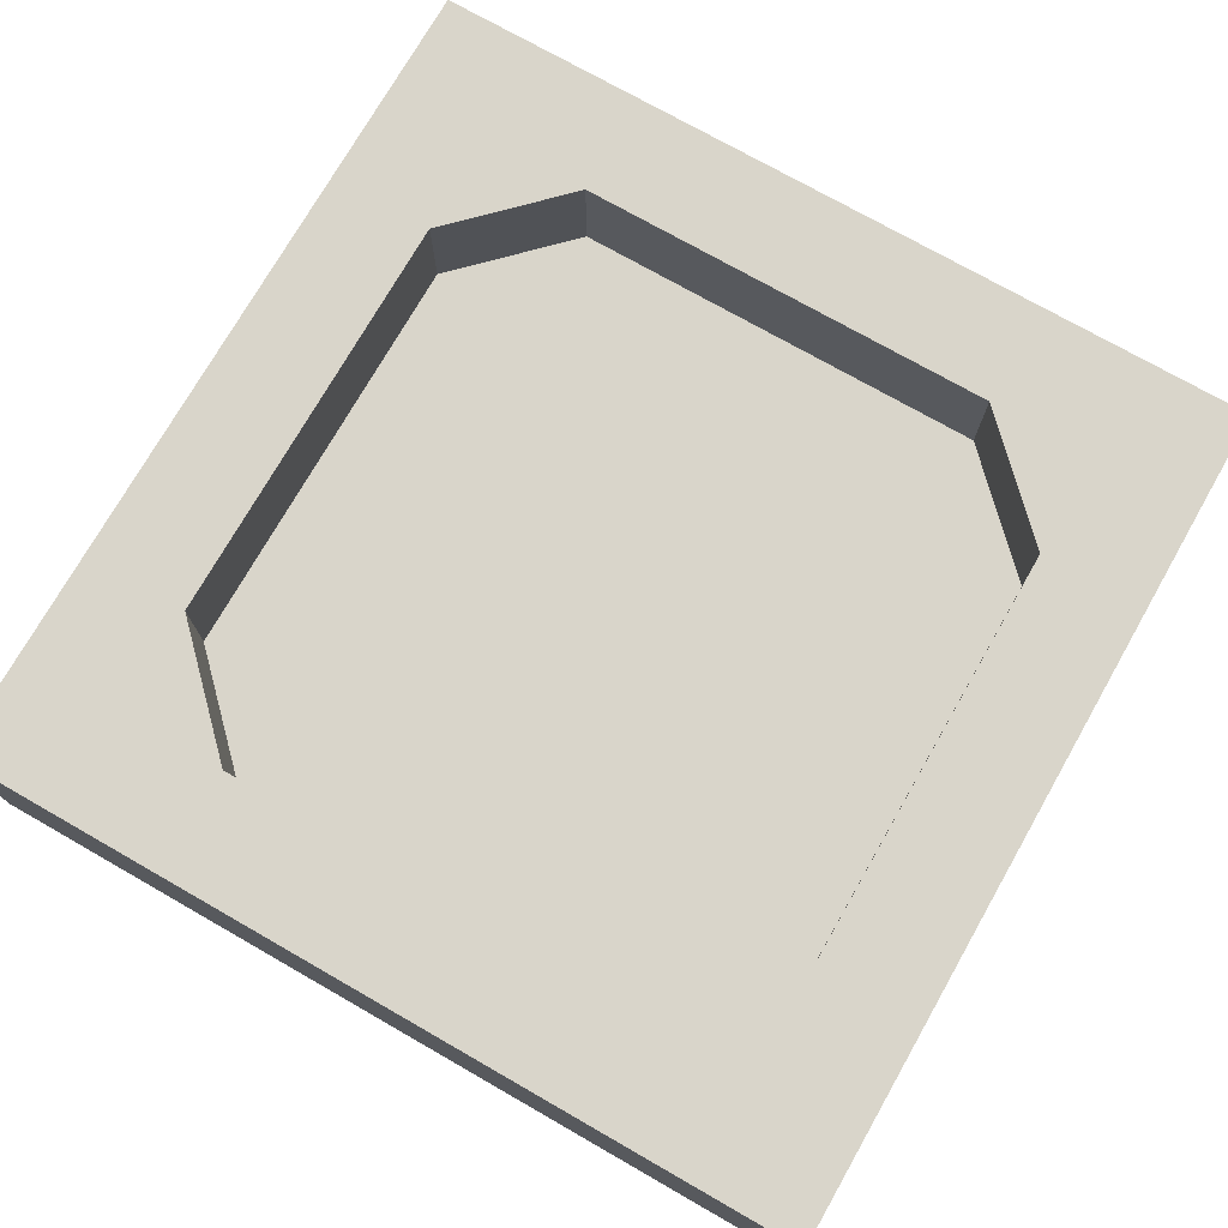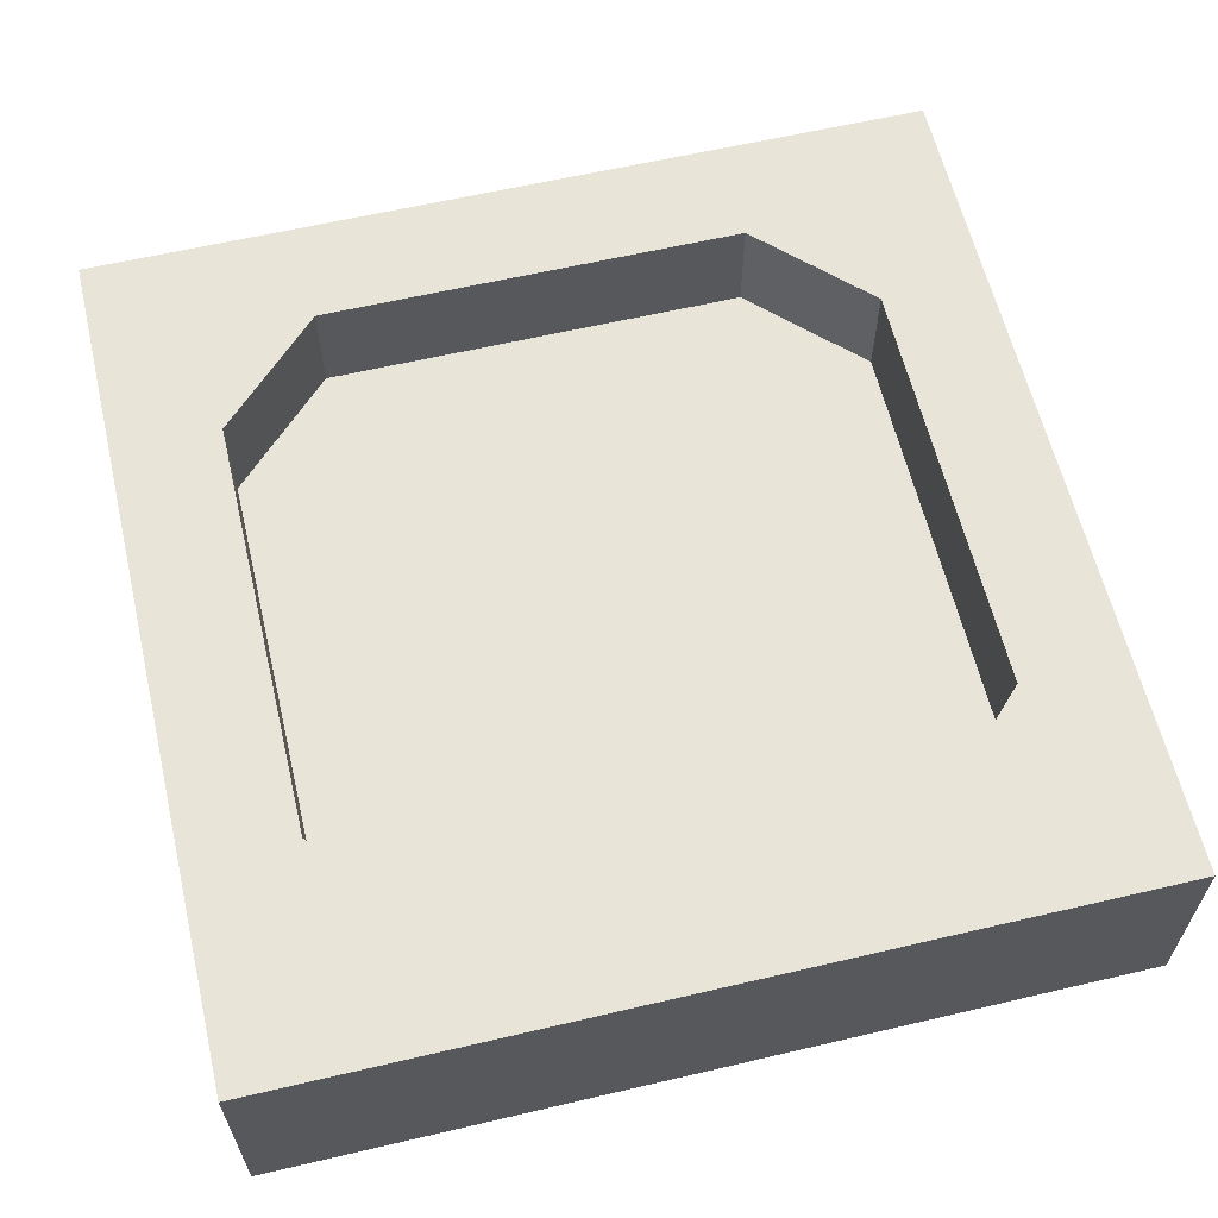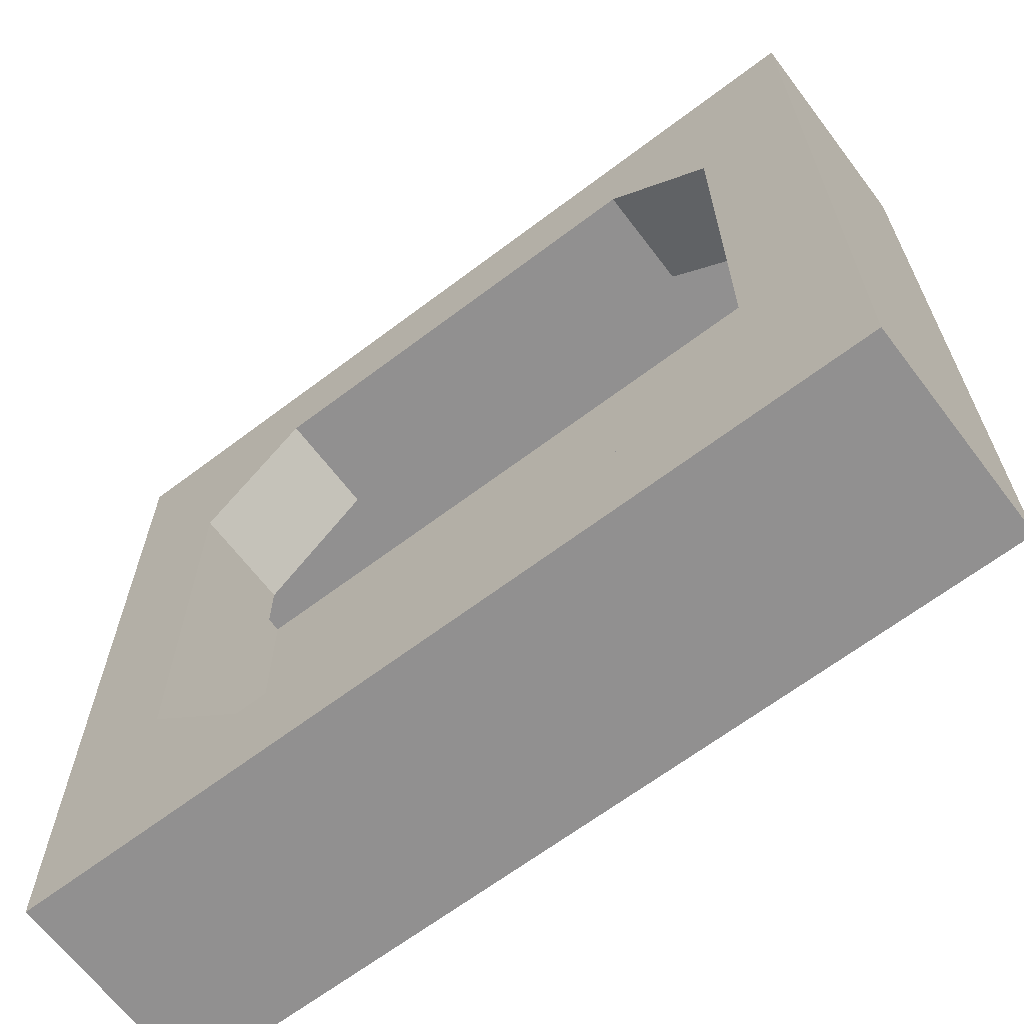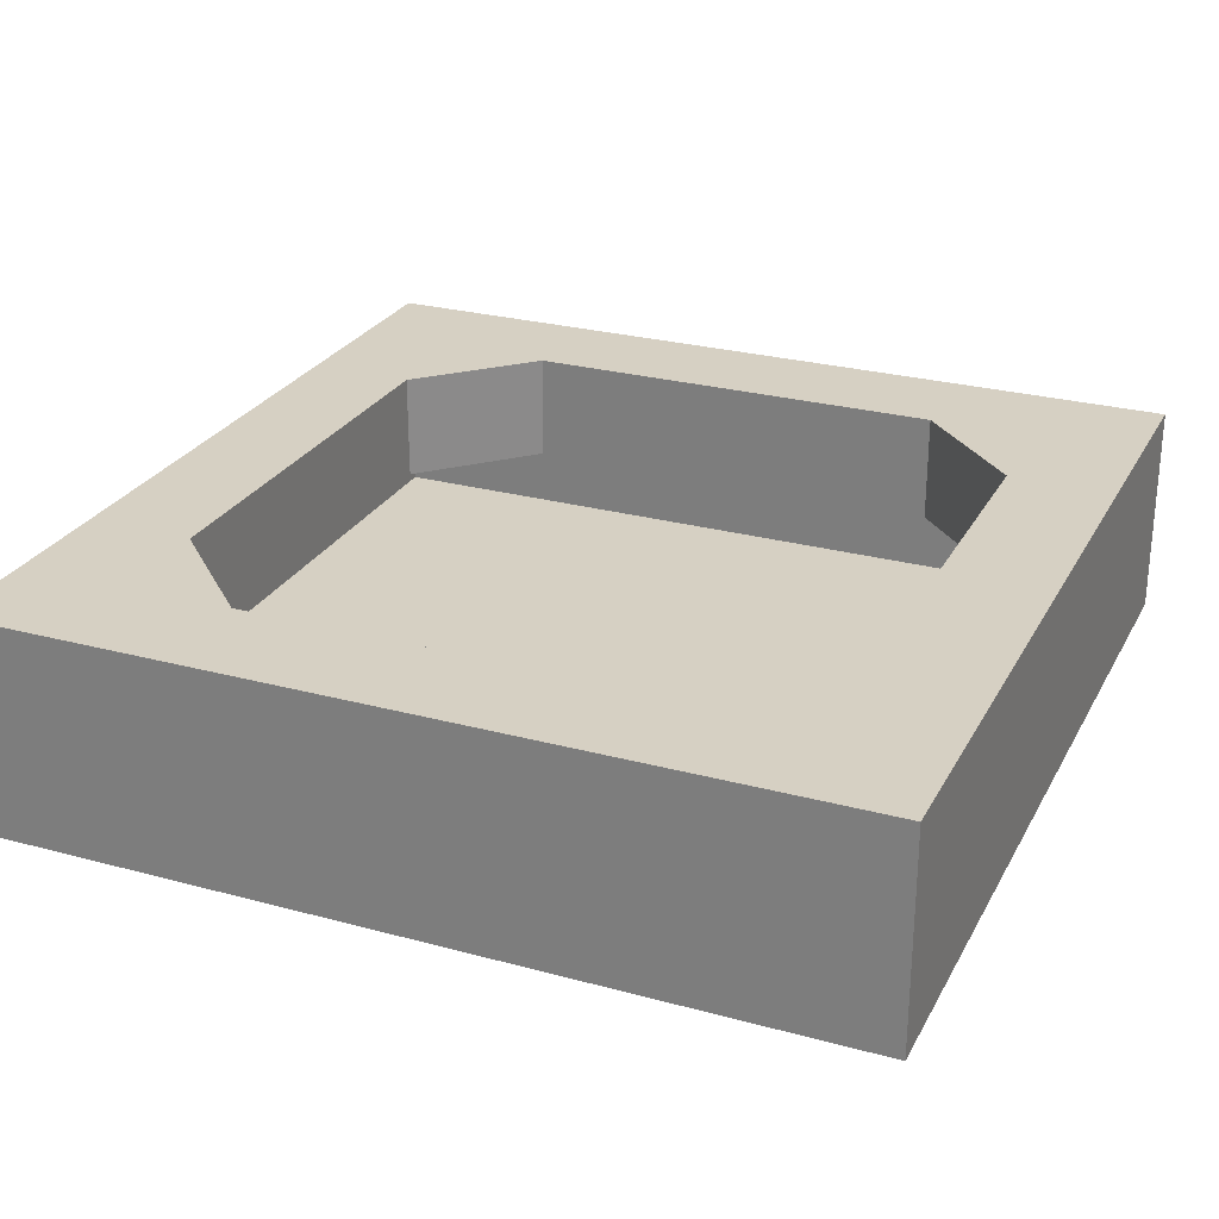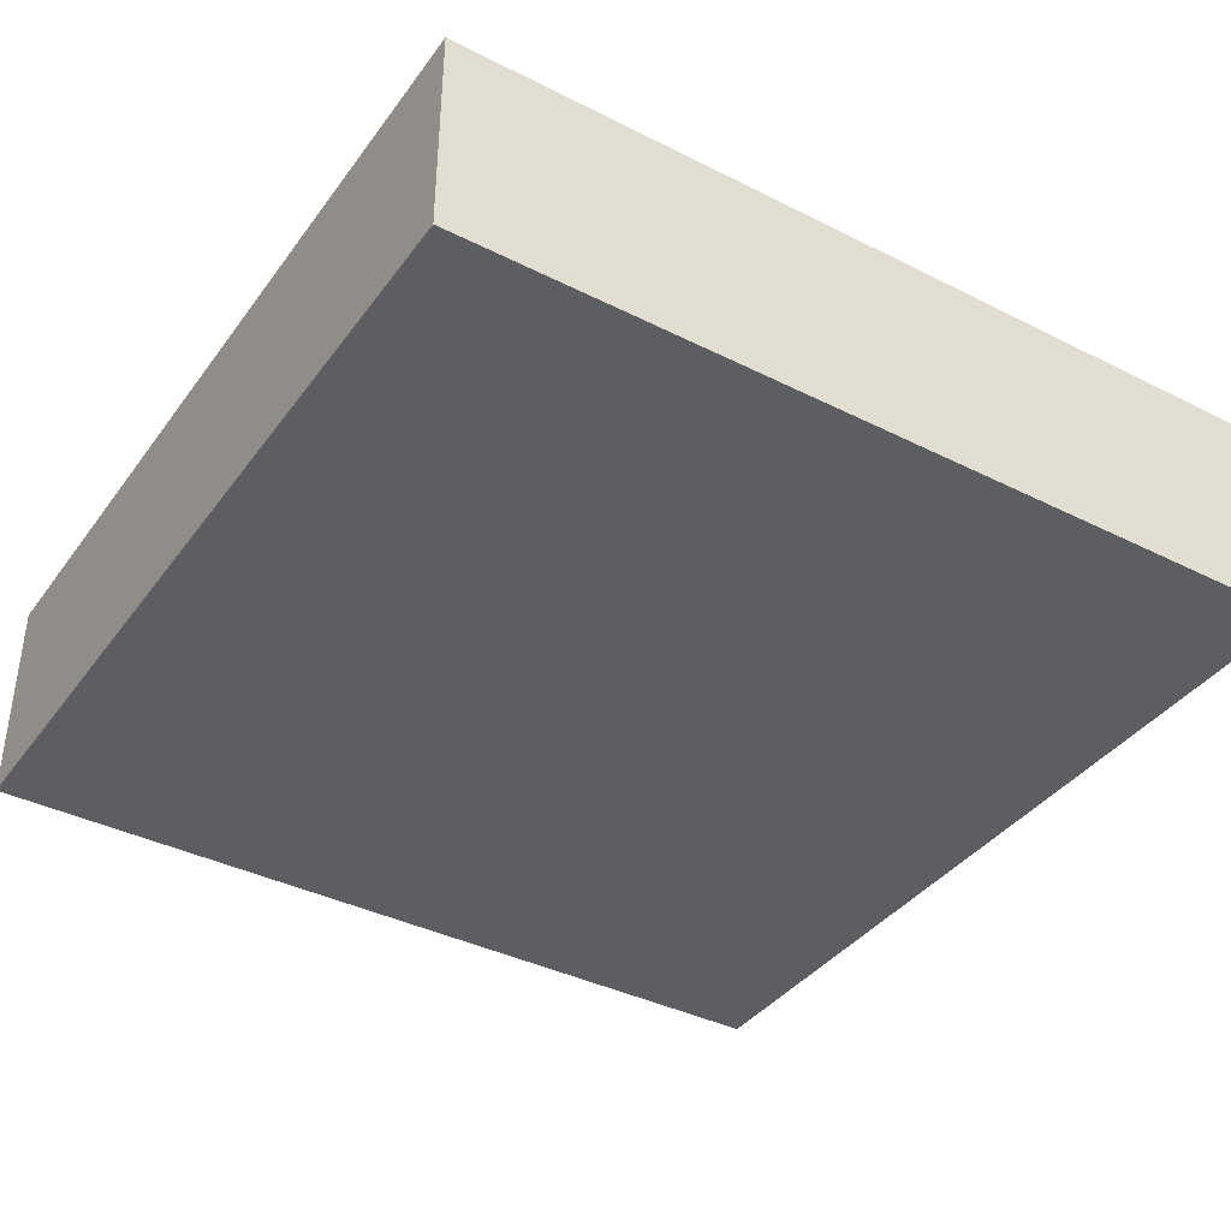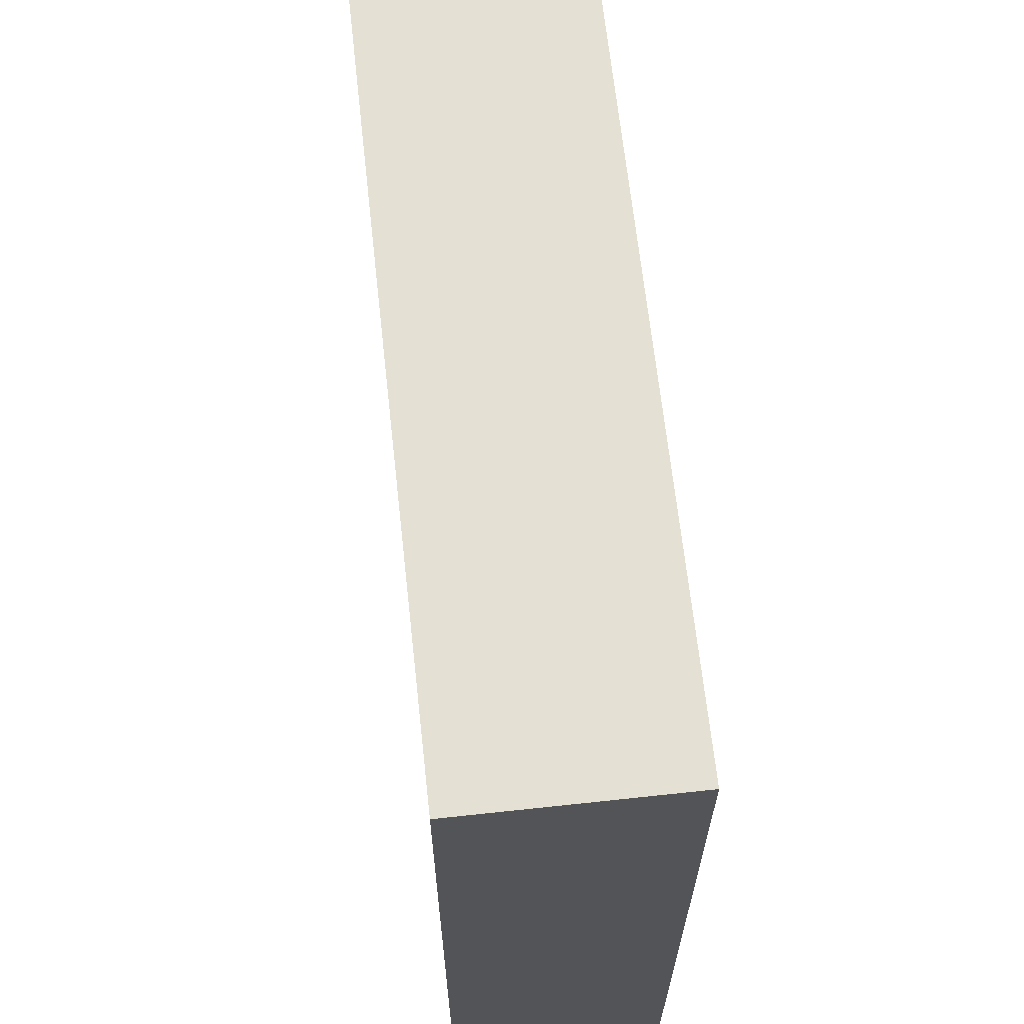
<metadata>
{"format":"obj","ext":"obj","renderer":"f3d","projection":"perspective","resolution":1024,"background":"white","views":[{"elev":74.4,"azim":-150.3,"up":"+Y"},{"elev":61.3,"azim":166.6,"up":"+Y"},{"elev":-65.8,"azim":-142.8,"up":"+Z"},{"elev":26.5,"azim":23.0,"up":"+Y"},{"elev":-38.7,"azim":-32.3,"up":"+Y"},{"elev":66.0,"azim":-96.2,"up":"+Z"}]}
</metadata>
<code>
g _Combined_Vis51_0
v -0.5 1.639e-06 -0.5
v -0.5 1.848e-06 0.5
v -0.5 -0.25 0.5
v -0.5 -0.25 -0.5
v 0.5 1.907e-06 0.5
v 0.5 1.699e-06 -0.5
v 0.5 -0.25 -0.5
v 0.5 -0.25 0.5
v -0.5 1.848e-06 0.5
v 0.5 1.907e-06 0.5
v 0.5 -0.25 0.5
v -0.5 -0.25 0.5
v 0.5 1.699e-06 -0.5
v -0.5 1.639e-06 -0.5
v -0.5 -0.25 -0.5
v 0.5 -0.25 -0.5
v 0.5 -0.25 -0.5
v -0.5 -0.25 -0.5
v -0.5 -0.25 0.5
v 0.5 -0.25 0.5
v 0.25 1.866e-06 0.375
v 0.25 -0.125 0.375
v 0.375 -0.125 0.25
v 0.375 1.848e-06 0.25
v -0.25 1.68e-06 -0.375
v -0.25 -0.125 -0.375
v -0.375 -0.125 -0.25
v -0.375 1.699e-06 -0.25
v -0.375 1.803e-06 0.25
v -0.375 -0.125 0.25
v -0.25 -0.125 0.375
v -0.25 1.837e-06 0.375
v -0.25 1.837e-06 0.375
v -0.25 -0.125 0.375
v 0.25 -0.125 0.375
v 0.25 1.866e-06 0.375
v 0.375 1.743e-06 -0.25
v 0.375 -0.125 -0.25
v 0.25 -0.125 -0.375
v 0.25 1.71e-06 -0.375
v -0.375 1.699e-06 -0.25
v -0.375 -0.125 -0.25
v -0.375 -0.125 0.25
v -0.375 1.803e-06 0.25
v 0.25 1.71e-06 -0.375
v 0.25 -0.125 -0.375
v -0.25 -0.125 -0.375
v -0.25 1.68e-06 -0.375
v 0.375 1.848e-06 0.25
v 0.375 -0.125 0.25
v 0.375 -0.125 -0.25
v 0.375 1.743e-06 -0.25
v -0.25 1.837e-06 0.375
v -0.5 1.848e-06 0.5
v -0.375 1.803e-06 0.25
v 0.25 1.866e-06 0.375
v -0.5 1.639e-06 -0.5
v -0.375 1.699e-06 -0.25
v -0.25 1.68e-06 -0.375
v 0.5 1.907e-06 0.5
v 0.375 1.848e-06 0.25
v 0.375 1.743e-06 -0.25
v 0.5 1.699e-06 -0.5
v 0.25 1.71e-06 -0.375
g _Combined_Vis51_0_0
f 3 2 1
f 4 3 1
f 7 6 5
f 8 7 5
f 11 10 9
f 12 11 9
f 15 14 13
f 16 15 13
f 19 18 17
f 20 19 17
f 23 22 21
f 24 23 21
f 27 26 25
f 28 27 25
f 31 30 29
f 32 31 29
f 35 34 33
f 36 35 33
f 39 38 37
f 40 39 37
f 43 42 41
f 44 43 41
f 47 46 45
f 48 47 45
f 51 50 49
f 52 51 49
f 55 54 53
f 53 54 56
f 54 55 57
f 55 58 57
f 57 58 59
f 54 60 56
f 56 60 61
f 61 60 62
f 57 59 63
f 60 63 62
f 59 64 63
f 62 63 64

</code>
